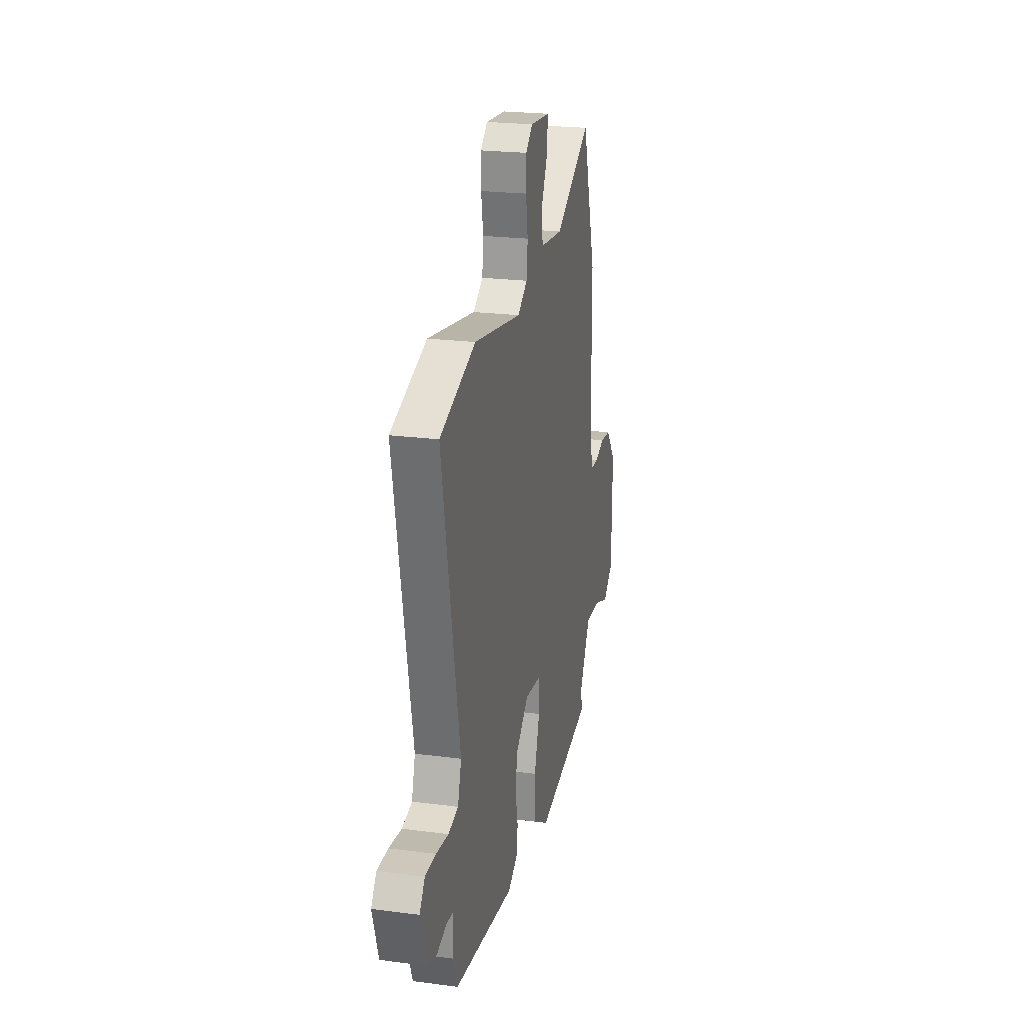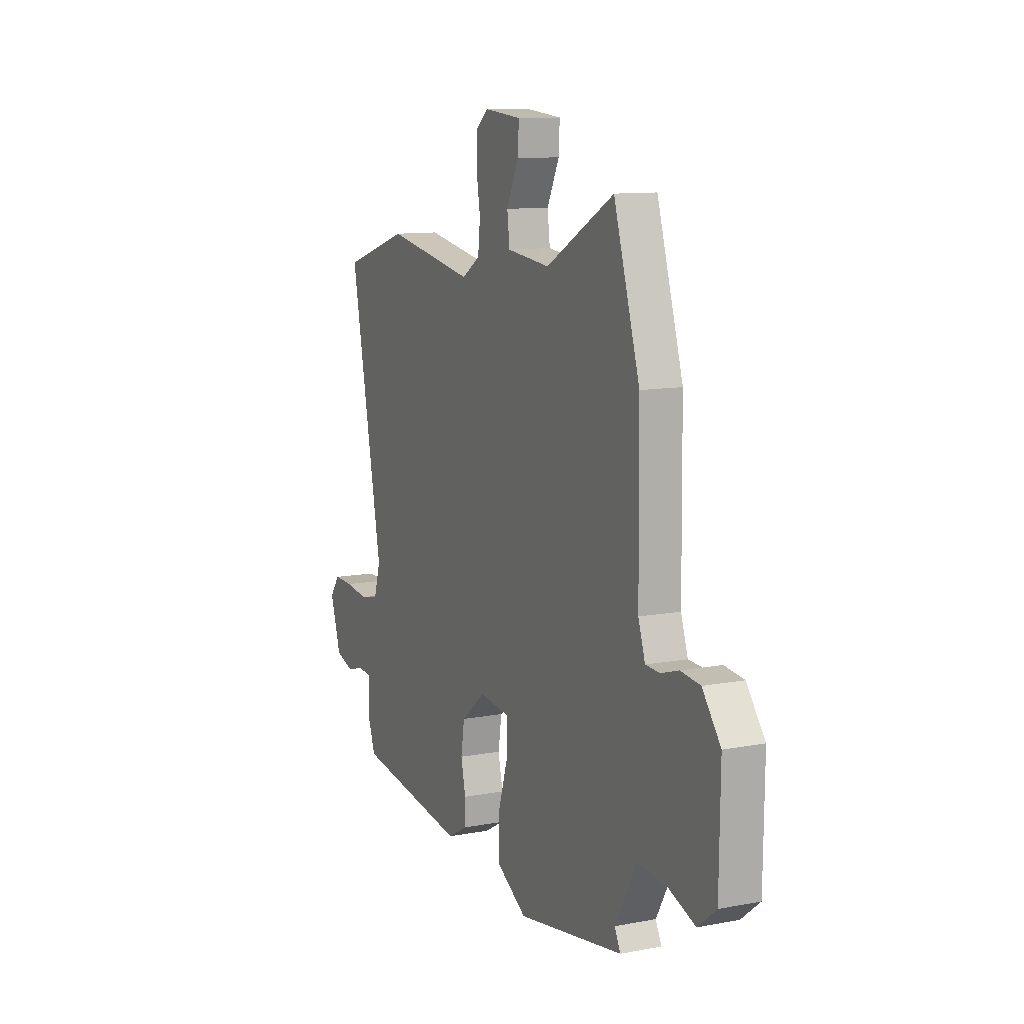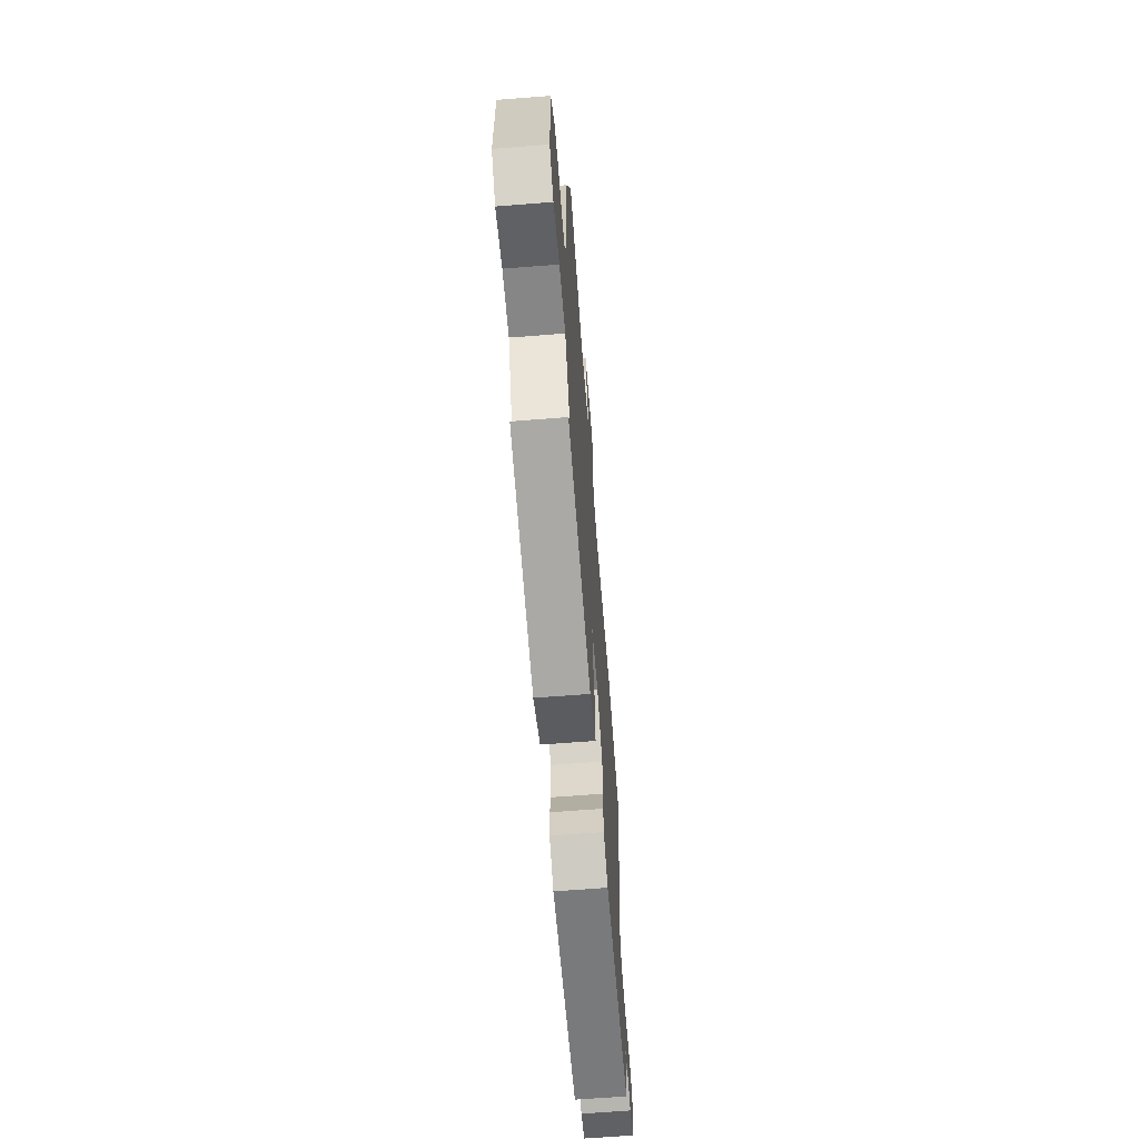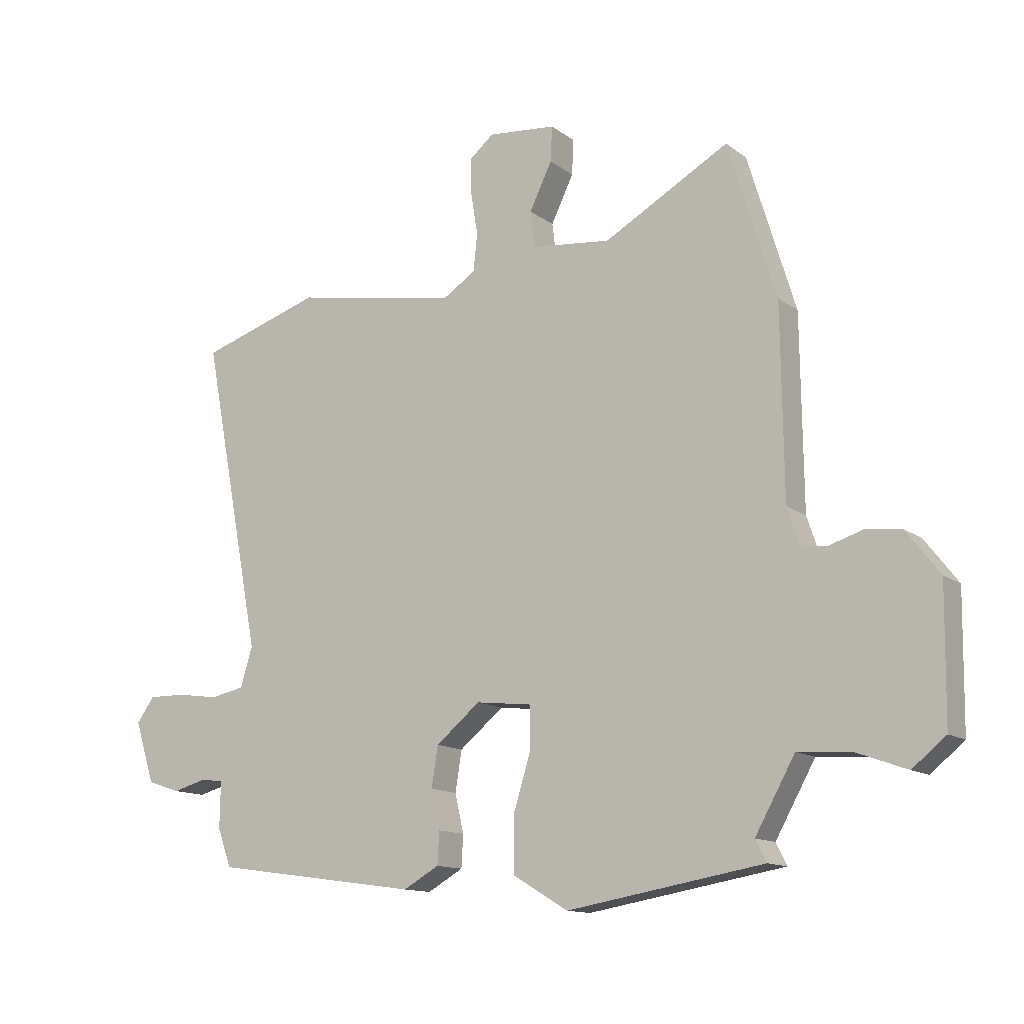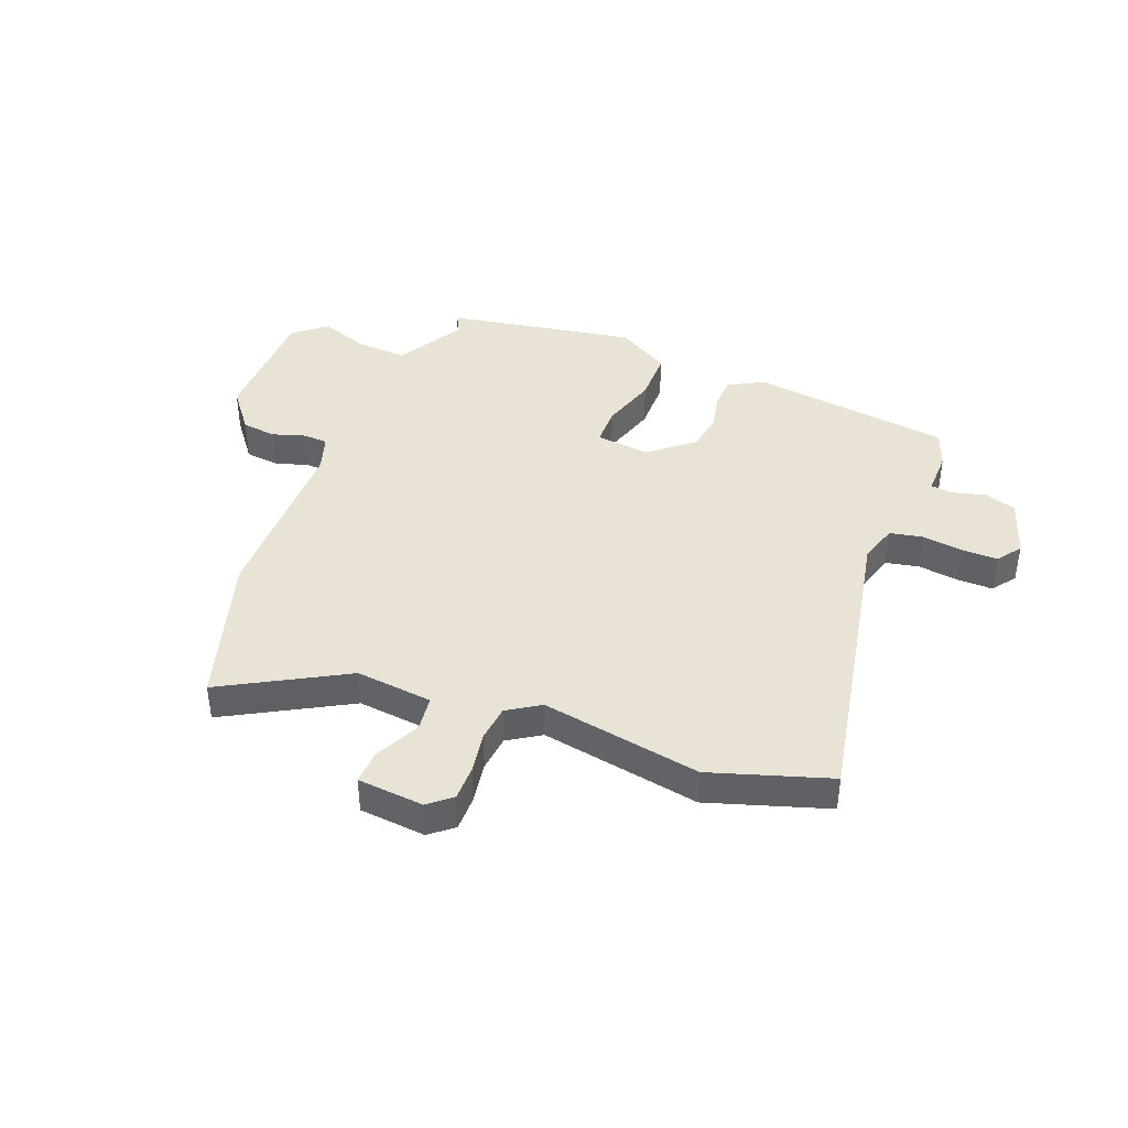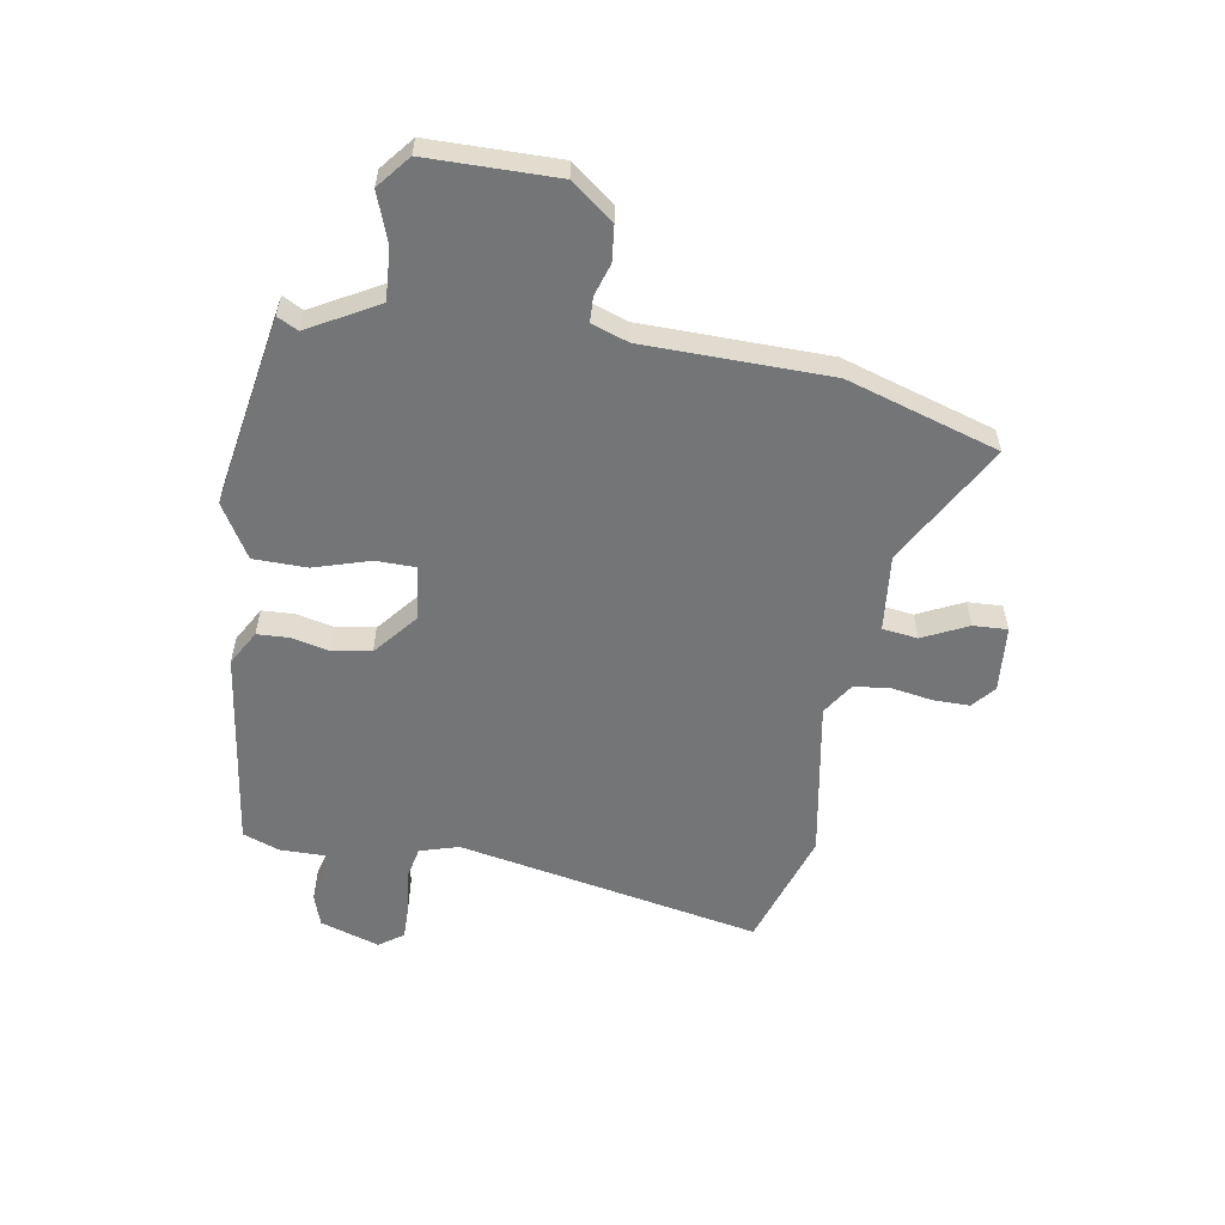
<metadata>
{"format":"obj","ext":"obj","renderer":"f3d","projection":"perspective","resolution":1024,"background":"white","views":[{"elev":22.9,"azim":102.5,"up":"+Z"},{"elev":11.1,"azim":-114.9,"up":"+Z"},{"elev":-65.9,"azim":-85.5,"up":"+Z"},{"elev":-13.0,"azim":-148.1,"up":"+Z"},{"elev":41.0,"azim":21.3,"up":"+Y"},{"elev":-56.4,"azim":-99.8,"up":"+Y"}]}
</metadata>
<code>
v -0.535 0.07 0.385
v -0.452 0.07 0.656
v -0.235 0.07 0.535
v -0.098 0.07 0.55
v -0.09 0.07 0.613
v -0.129 0.07 0.693
v -0.132 0.07 0.754
v -0.014 0.07 0.765
v 0.027 0.07 0.731
v 0.027 0.07 0.668
v 0.015 0.07 0.594
v 0.022 0.07 0.529
v 0.08 0.07 0.492
v 0.364 0.07 0.543
v 0.575 0.07 0.476
v 0.471 0.07 -0.065
v 0.492 0.07 -0.134
v 0.551 0.07 -0.146
v 0.624 0.07 -0.136
v 0.688 0.07 -0.135
v 0.719 0.07 -0.178
v 0.685 0.07 -0.284
v 0.628 0.07 -0.303
v 0.569 0.07 -0.287
v 0.53 0.07 -0.292
v 0.531 0.07 -0.372
v 0.507 0.07 -0.438
v 0.148 0.07 -0.488
v 0.086 0.07 -0.453
v 0.083 0.07 -0.397
v 0.098 0.07 -0.33
v 0.087 0.07 -0.26
v 0.01 0.07 -0.197
v -0.087 0.07 -0.208
v -0.088 0.07 -0.279
v -0.057 0.07 -0.379
v -0.058 0.07 -0.474
v -0.153 0.07 -0.531
v -0.493 0.07 -0.473
v -0.474 0.07 -0.436
v -0.543 0.07 -0.313
v -0.634 0.07 -0.319
v -0.722 0.07 -0.351
v -0.78 0.07 -0.304
v -0.783 0.07 -0.075
v -0.725 0.07 0
v -0.663 0.07 0.007
v -0.606 0.07 -0.011
v -0.561 0.07 -0.009
v -0.539 0.07 0.057
v -0.535 0 0.385
v -0.452 0 0.656
v -0.235 0 0.535
v -0.098 0 0.55
v -0.09 0 0.613
v -0.129 0 0.693
v -0.132 0 0.754
v -0.014 0 0.765
v 0.027 0 0.731
v 0.027 0 0.668
v 0.015 0 0.594
v 0.022 0 0.529
v 0.08 0 0.492
v 0.364 0 0.543
v 0.575 0 0.476
v 0.471 0 -0.065
v 0.492 0 -0.134
v 0.551 0 -0.146
v 0.624 0 -0.136
v 0.688 0 -0.135
v 0.719 0 -0.178
v 0.685 0 -0.284
v 0.628 0 -0.303
v 0.569 0 -0.287
v 0.53 0 -0.292
v 0.531 0 -0.372
v 0.507 0 -0.438
v 0.148 0 -0.488
v 0.086 0 -0.453
v 0.083 0 -0.397
v 0.098 0 -0.33
v 0.087 0 -0.26
v 0.01 0 -0.197
v -0.087 0 -0.208
v -0.088 0 -0.279
v -0.057 0 -0.379
v -0.058 0 -0.474
v -0.153 0 -0.531
v -0.493 0 -0.473
v -0.474 0 -0.436
v -0.543 0 -0.313
v -0.634 0 -0.319
v -0.722 0 -0.351
v -0.78 0 -0.304
v -0.783 0 -0.075
v -0.725 0 0
v -0.663 0 0.007
v -0.606 0 -0.011
v -0.561 0 -0.009
v -0.539 0 0.057
f 46 47 48
f 45 46 48
f 44 45 48
f 43 44 48
f 42 43 48
f 41 42 48 49
f 40 41 49 50
f 38 39 40
f 37 38 40
f 36 37 40
f 35 36 40
f 1 2 3
f 50 1 3
f 40 50 3
f 35 40 3
f 34 35 3
f 29 30 31
f 28 29 31
f 27 28 31
f 26 27 31
f 25 26 31
f 24 25 31 32
f 22 23 24
f 21 22 24
f 20 21 24
f 19 20 24
f 18 19 24
f 24 32 33
f 18 24 33
f 17 18 33
f 13 14 15 16
f 34 3 4
f 33 34 4
f 17 33 4
f 16 17 4
f 13 16 4
f 12 13 4
f 9 10 11
f 8 9 11
f 7 8 11
f 6 7 11
f 5 6 11
f 4 5 11 12
f 98 97 96
f 98 96 95
f 98 95 94
f 98 94 93
f 98 93 92
f 99 98 92 91
f 100 99 91 90
f 90 89 88
f 90 88 87
f 90 87 86
f 90 86 85
f 53 52 51
f 53 51 100
f 53 100 90
f 53 90 85
f 53 85 84
f 81 80 79
f 81 79 78
f 81 78 77
f 81 77 76
f 81 76 75
f 82 81 75 74
f 74 73 72
f 74 72 71
f 74 71 70
f 74 70 69
f 74 69 68
f 83 82 74
f 83 74 68
f 83 68 67
f 66 65 64 63
f 54 53 84
f 54 84 83
f 54 83 67
f 54 67 66
f 54 66 63
f 54 63 62
f 61 60 59
f 61 59 58
f 61 58 57
f 61 57 56
f 61 56 55
f 62 61 55 54
f 1 51 52 2
f 2 52 53 3
f 3 53 54 4
f 4 54 55 5
f 5 55 56 6
f 6 56 57 7
f 7 57 58 8
f 8 58 59 9
f 9 59 60 10
f 10 60 61 11
f 11 61 62 12
f 12 62 63 13
f 13 63 64 14
f 14 64 65 15
f 15 65 66 16
f 16 66 67 17
f 17 67 68 18
f 18 68 69 19
f 19 69 70 20
f 20 70 71 21
f 21 71 72 22
f 22 72 73 23
f 23 73 74 24
f 24 74 75 25
f 25 75 76 26
f 26 76 77 27
f 27 77 78 28
f 28 78 79 29
f 29 79 80 30
f 30 80 81 31
f 31 81 82 32
f 32 82 83 33
f 33 83 84 34
f 34 84 85 35
f 35 85 86 36
f 36 86 87 37
f 37 87 88 38
f 38 88 89 39
f 39 89 90 40
f 40 90 91 41
f 41 91 92 42
f 42 92 93 43
f 43 93 94 44
f 44 94 95 45
f 45 95 96 46
f 46 96 97 47
f 47 97 98 48
f 48 98 99 49
f 49 99 100 50
f 50 100 51 1

</code>
